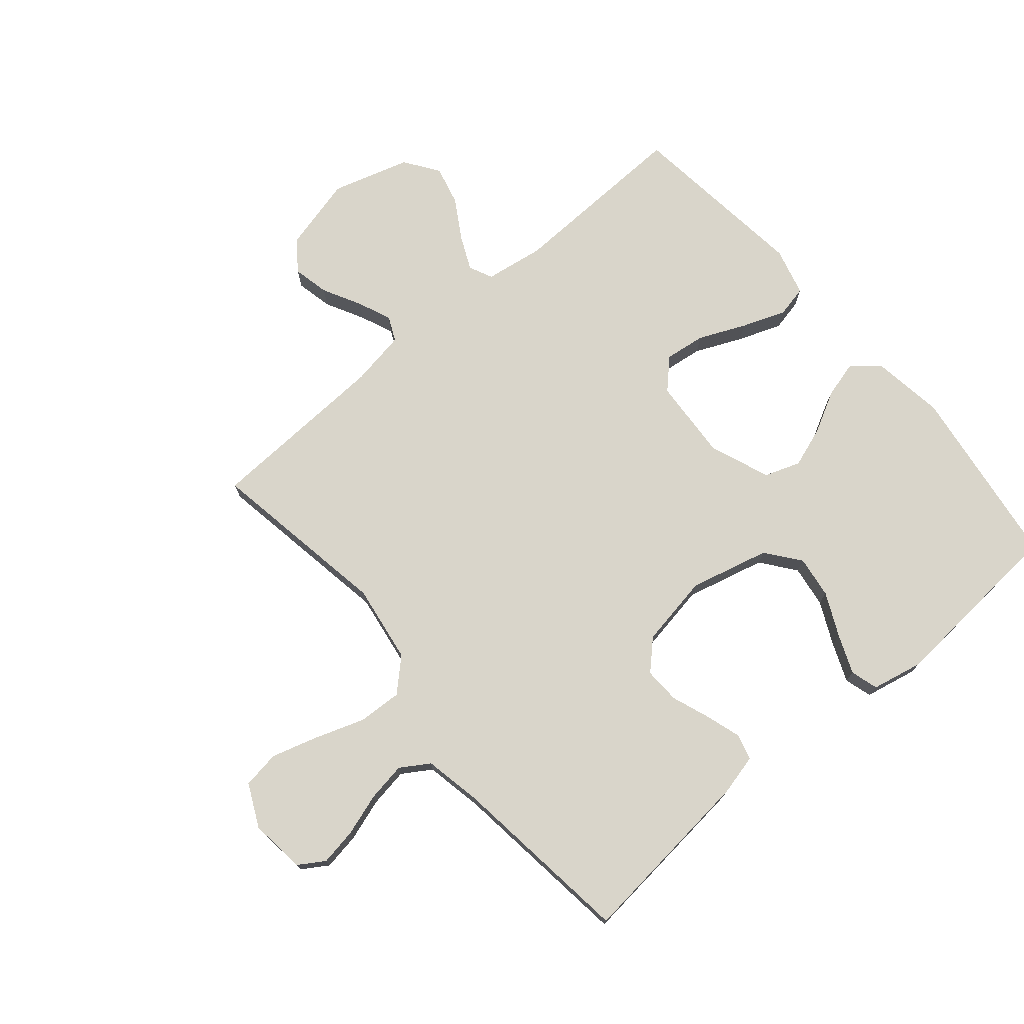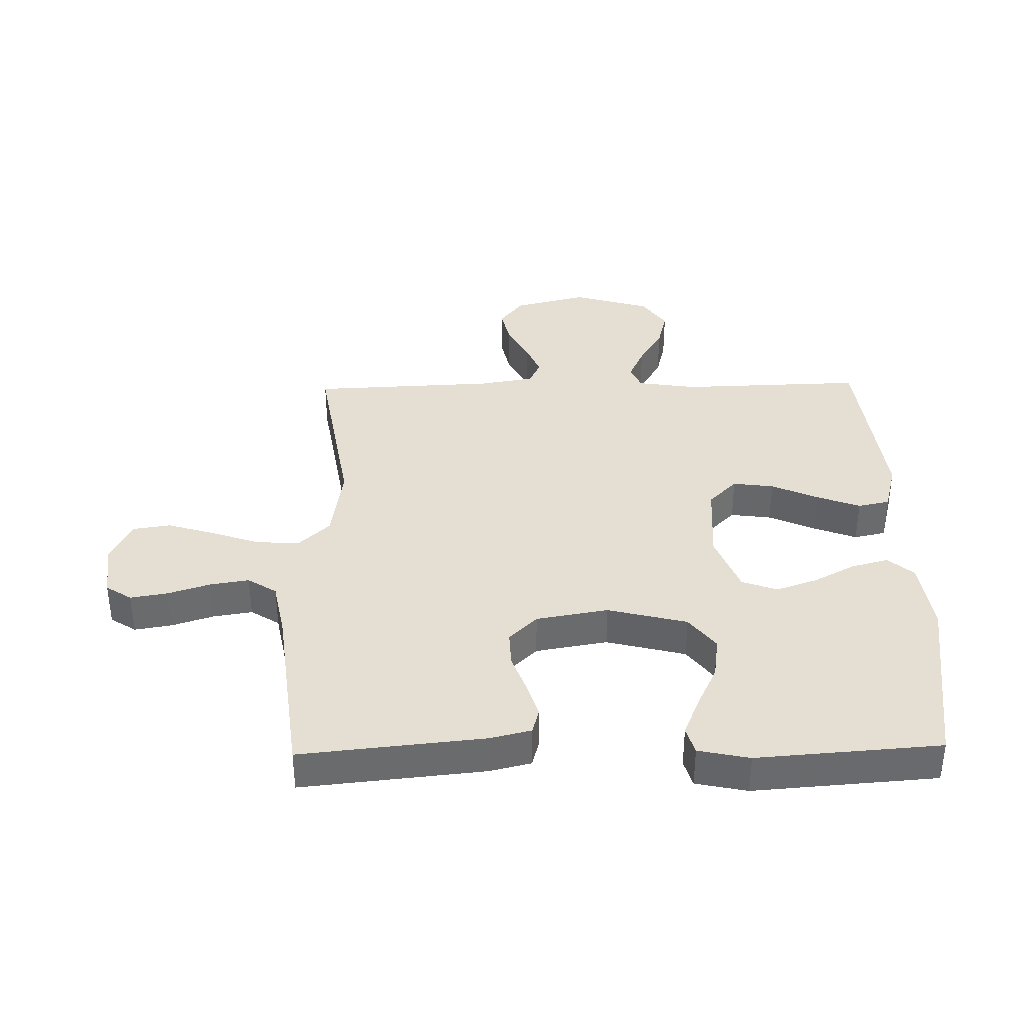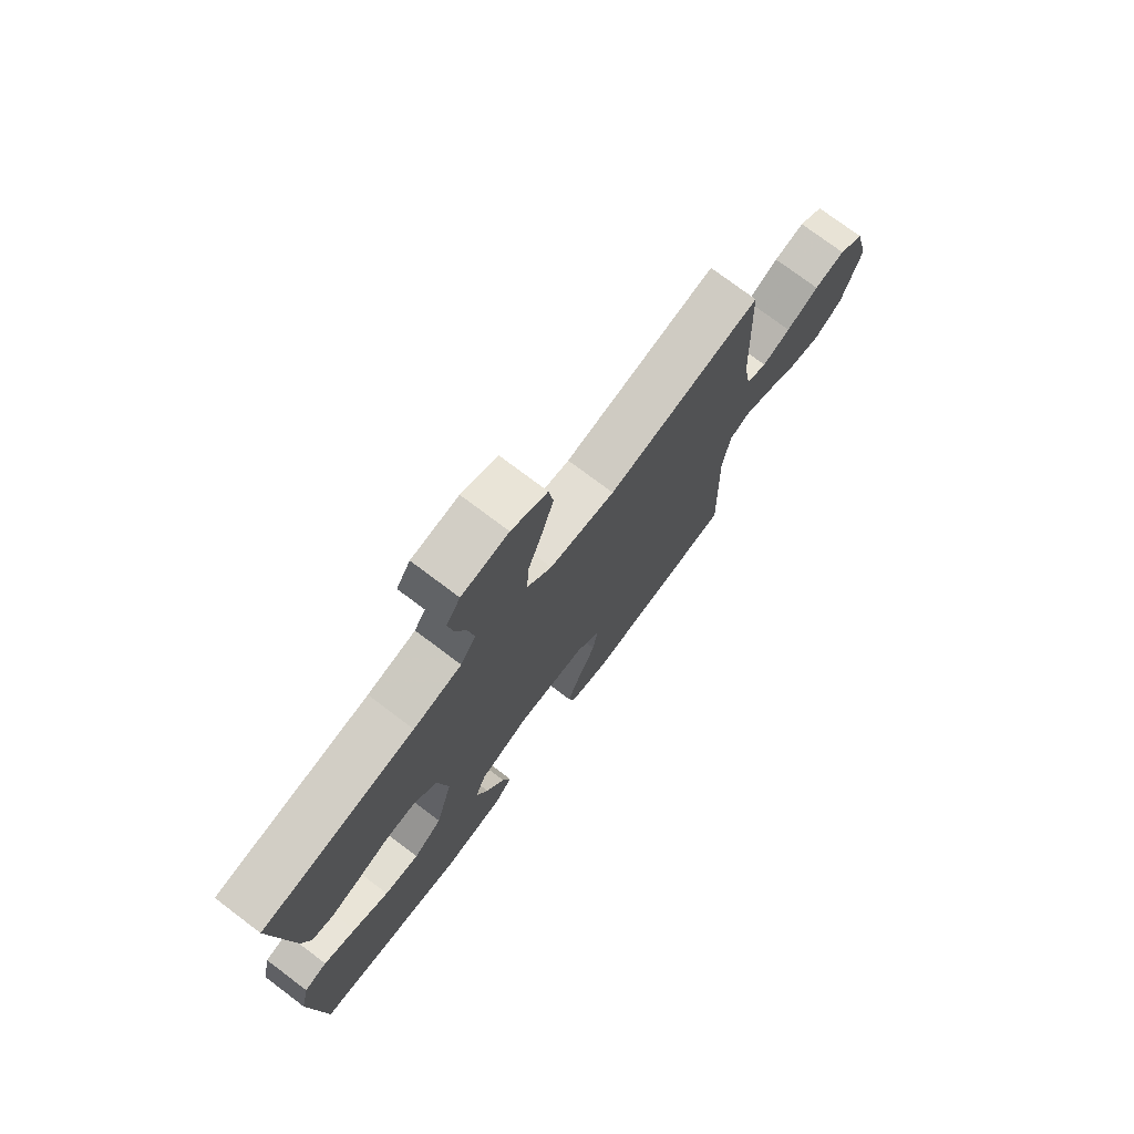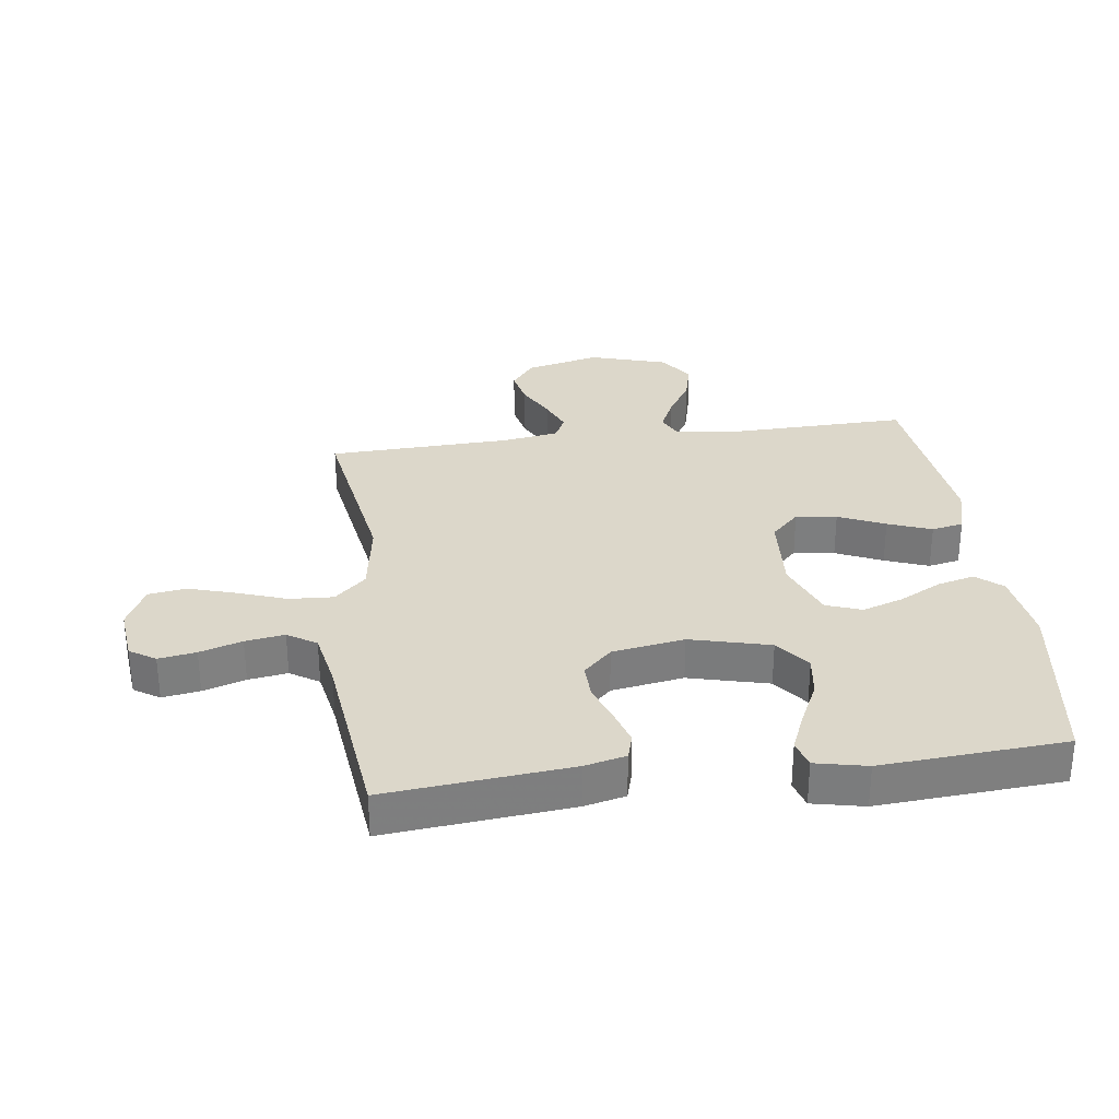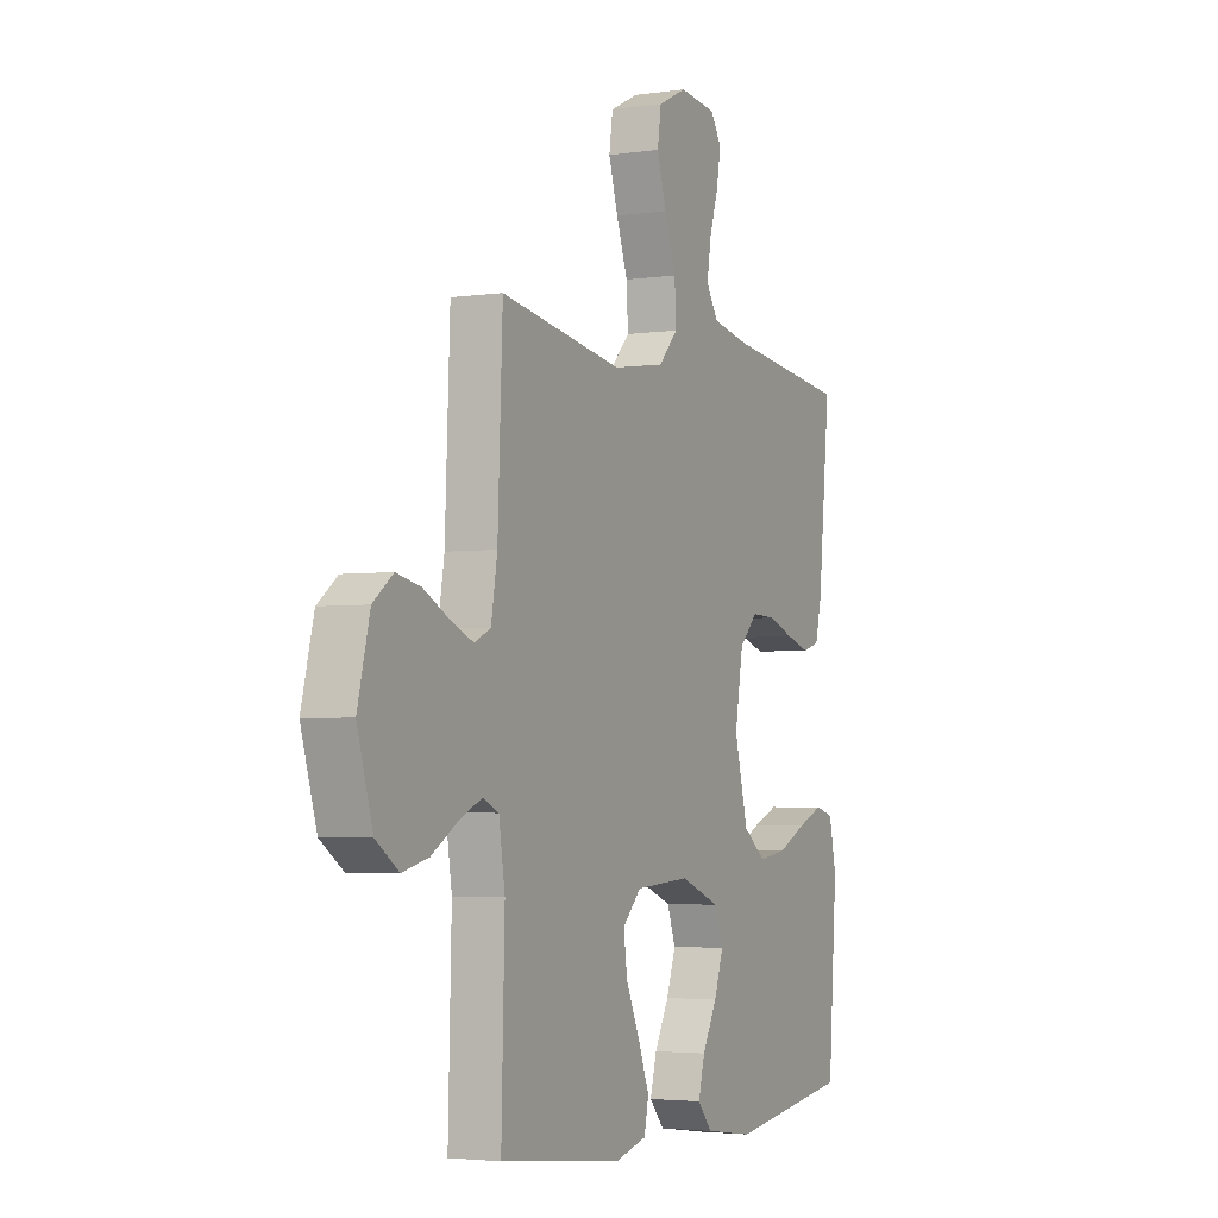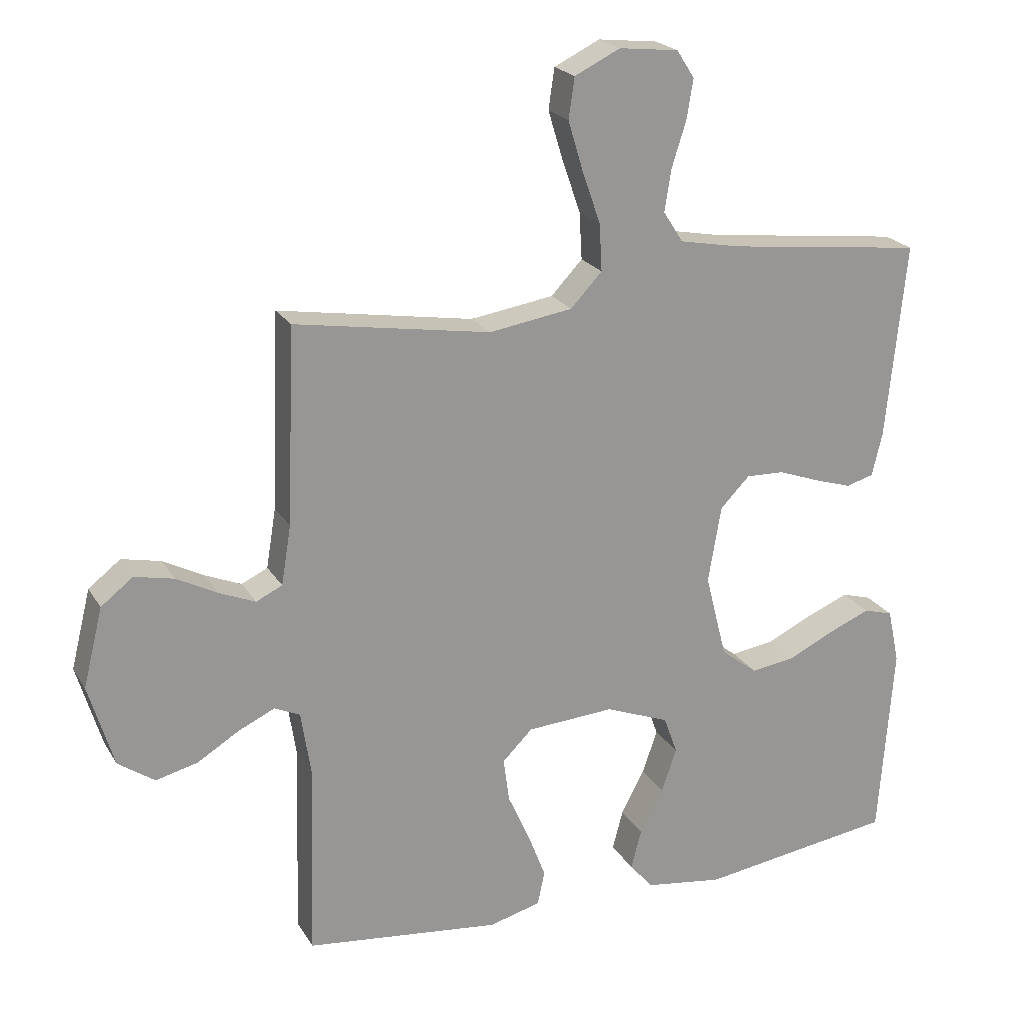
<metadata>
{"format":"obj","ext":"obj","renderer":"f3d","projection":"perspective","resolution":1024,"background":"white","views":[{"elev":74.4,"azim":49.5,"up":"+Y"},{"elev":37.2,"azim":88.8,"up":"+Y"},{"elev":75.3,"azim":127.0,"up":"+Z"},{"elev":30.7,"azim":82.6,"up":"+Y"},{"elev":-3.4,"azim":-63.7,"up":"+Z"},{"elev":21.7,"azim":-23.1,"up":"+Z"}]}
</metadata>
<code>
v -0.5 0.07 -0.5
v -0.492 0.07 -0.2
v -0.507 0.07 -0.103
v -0.546 0.07 -0.085
v -0.602 0.07 -0.111
v -0.666 0.07 -0.15
v -0.73 0.07 -0.166
v -0.786 0.07 -0.127
v -0.824 0.07 0
v -0.794 0.07 0.121
v -0.745 0.07 0.159
v -0.685 0.07 0.146
v -0.622 0.07 0.113
v -0.567 0.07 0.09
v -0.527 0.07 0.109
v -0.512 0.07 0.2
v -0.5 0.07 0.5
v -0.2 0.07 0.451
v -0.072 0.07 0.471
v -0.024 0.07 0.522
v -0.028 0.07 0.594
v -0.056 0.07 0.674
v -0.079 0.07 0.75
v -0.07 0.07 0.812
v 0 0.07 0.846
v 0.091 0.07 0.836
v 0.118 0.07 0.794
v 0.108 0.07 0.733
v 0.086 0.07 0.664
v 0.076 0.07 0.6
v 0.106 0.07 0.553
v 0.2 0.07 0.535
v 0.5 0.07 0.5
v 0.47 0.07 0.2
v 0.454 0.07 0.133
v 0.412 0.07 0.121
v 0.354 0.07 0.139
v 0.291 0.07 0.162
v 0.232 0.07 0.164
v 0.187 0.07 0.118
v 0.167 0.07 0
v 0.2 0.07 -0.13
v 0.256 0.07 -0.173
v 0.325 0.07 -0.163
v 0.396 0.07 -0.129
v 0.459 0.07 -0.103
v 0.504 0.07 -0.116
v 0.522 0.07 -0.2
v 0.5 0.07 -0.5
v 0.2 0.07 -0.543
v 0.08 0.07 -0.526
v 0.044 0.07 -0.484
v 0.06 0.07 -0.423
v 0.096 0.07 -0.355
v 0.119 0.07 -0.288
v 0.098 0.07 -0.23
v 0 0.07 -0.192
v -0.134 0.07 -0.201
v -0.18 0.07 -0.247
v -0.171 0.07 -0.314
v -0.137 0.07 -0.39
v -0.11 0.07 -0.461
v -0.121 0.07 -0.513
v -0.2 0.07 -0.534
v -0.5 0 -0.5
v -0.492 0 -0.2
v -0.507 0 -0.103
v -0.546 0 -0.085
v -0.602 0 -0.111
v -0.666 0 -0.15
v -0.73 0 -0.166
v -0.786 0 -0.127
v -0.824 0 0
v -0.794 0 0.121
v -0.745 0 0.159
v -0.685 0 0.146
v -0.622 0 0.113
v -0.567 0 0.09
v -0.527 0 0.109
v -0.512 0 0.2
v -0.5 0 0.5
v -0.2 0 0.451
v -0.072 0 0.471
v -0.024 0 0.522
v -0.028 0 0.594
v -0.056 0 0.674
v -0.079 0 0.75
v -0.07 0 0.812
v 0 0 0.846
v 0.091 0 0.836
v 0.118 0 0.794
v 0.108 0 0.733
v 0.086 0 0.664
v 0.076 0 0.6
v 0.106 0 0.553
v 0.2 0 0.535
v 0.5 0 0.5
v 0.47 0 0.2
v 0.454 0 0.133
v 0.412 0 0.121
v 0.354 0 0.139
v 0.291 0 0.162
v 0.232 0 0.164
v 0.187 0 0.118
v 0.167 0 0
v 0.2 0 -0.13
v 0.256 0 -0.173
v 0.325 0 -0.163
v 0.396 0 -0.129
v 0.459 0 -0.103
v 0.504 0 -0.116
v 0.522 0 -0.2
v 0.5 0 -0.5
v 0.2 0 -0.543
v 0.08 0 -0.526
v 0.044 0 -0.484
v 0.06 0 -0.423
v 0.096 0 -0.355
v 0.119 0 -0.288
v 0.098 0 -0.23
v 0 0 -0.192
v -0.134 0 -0.201
v -0.18 0 -0.247
v -0.171 0 -0.314
v -0.137 0 -0.39
v -0.11 0 -0.461
v -0.121 0 -0.513
v -0.2 0 -0.534
f 64 1 2
f 63 64 2
f 62 63 2
f 61 62 2
f 60 61 2
f 59 60 2 3
f 58 59 3 4
f 57 58 4
f 52 53 54
f 51 52 54
f 50 51 54
f 49 50 54
f 48 49 54
f 47 48 54
f 46 47 54
f 45 46 54
f 44 45 54
f 43 44 54 55
f 42 43 55 56
f 36 37 38
f 35 36 38
f 34 35 38
f 33 34 38
f 32 33 38
f 31 32 38 39
f 30 31 39 40
f 27 28 29
f 26 27 29
f 25 26 29
f 24 25 29
f 23 24 29
f 22 23 29
f 21 22 29
f 20 21 29 30
f 30 40 41
f 20 30 41
f 19 20 41
f 16 17 18
f 42 56 57
f 41 42 57
f 19 41 57
f 18 19 57
f 16 18 57
f 15 16 57
f 11 12 13
f 10 11 13
f 9 10 13
f 8 9 13
f 7 8 13
f 6 7 13
f 5 6 13
f 14 15 57 4
f 4 5 13 14
f 66 65 128
f 66 128 127
f 66 127 126
f 66 126 125
f 66 125 124
f 67 66 124 123
f 68 67 123 122
f 68 122 121
f 118 117 116
f 118 116 115
f 118 115 114
f 118 114 113
f 118 113 112
f 118 112 111
f 118 111 110
f 118 110 109
f 118 109 108
f 119 118 108 107
f 120 119 107 106
f 102 101 100
f 102 100 99
f 102 99 98
f 102 98 97
f 102 97 96
f 103 102 96 95
f 104 103 95 94
f 93 92 91
f 93 91 90
f 93 90 89
f 93 89 88
f 93 88 87
f 93 87 86
f 93 86 85
f 94 93 85 84
f 105 104 94
f 105 94 84
f 105 84 83
f 82 81 80
f 121 120 106
f 121 106 105
f 121 105 83
f 121 83 82
f 121 82 80
f 121 80 79
f 77 76 75
f 77 75 74
f 77 74 73
f 77 73 72
f 77 72 71
f 77 71 70
f 77 70 69
f 68 121 79 78
f 78 77 69 68
f 1 65 66 2
f 2 66 67 3
f 3 67 68 4
f 4 68 69 5
f 5 69 70 6
f 6 70 71 7
f 7 71 72 8
f 8 72 73 9
f 9 73 74 10
f 10 74 75 11
f 11 75 76 12
f 12 76 77 13
f 13 77 78 14
f 14 78 79 15
f 15 79 80 16
f 16 80 81 17
f 17 81 82 18
f 18 82 83 19
f 19 83 84 20
f 20 84 85 21
f 21 85 86 22
f 22 86 87 23
f 23 87 88 24
f 24 88 89 25
f 25 89 90 26
f 26 90 91 27
f 27 91 92 28
f 28 92 93 29
f 29 93 94 30
f 30 94 95 31
f 31 95 96 32
f 32 96 97 33
f 33 97 98 34
f 34 98 99 35
f 35 99 100 36
f 36 100 101 37
f 37 101 102 38
f 38 102 103 39
f 39 103 104 40
f 40 104 105 41
f 41 105 106 42
f 42 106 107 43
f 43 107 108 44
f 44 108 109 45
f 45 109 110 46
f 46 110 111 47
f 47 111 112 48
f 48 112 113 49
f 49 113 114 50
f 50 114 115 51
f 51 115 116 52
f 52 116 117 53
f 53 117 118 54
f 54 118 119 55
f 55 119 120 56
f 56 120 121 57
f 57 121 122 58
f 58 122 123 59
f 59 123 124 60
f 60 124 125 61
f 61 125 126 62
f 62 126 127 63
f 63 127 128 64
f 64 128 65 1

</code>
